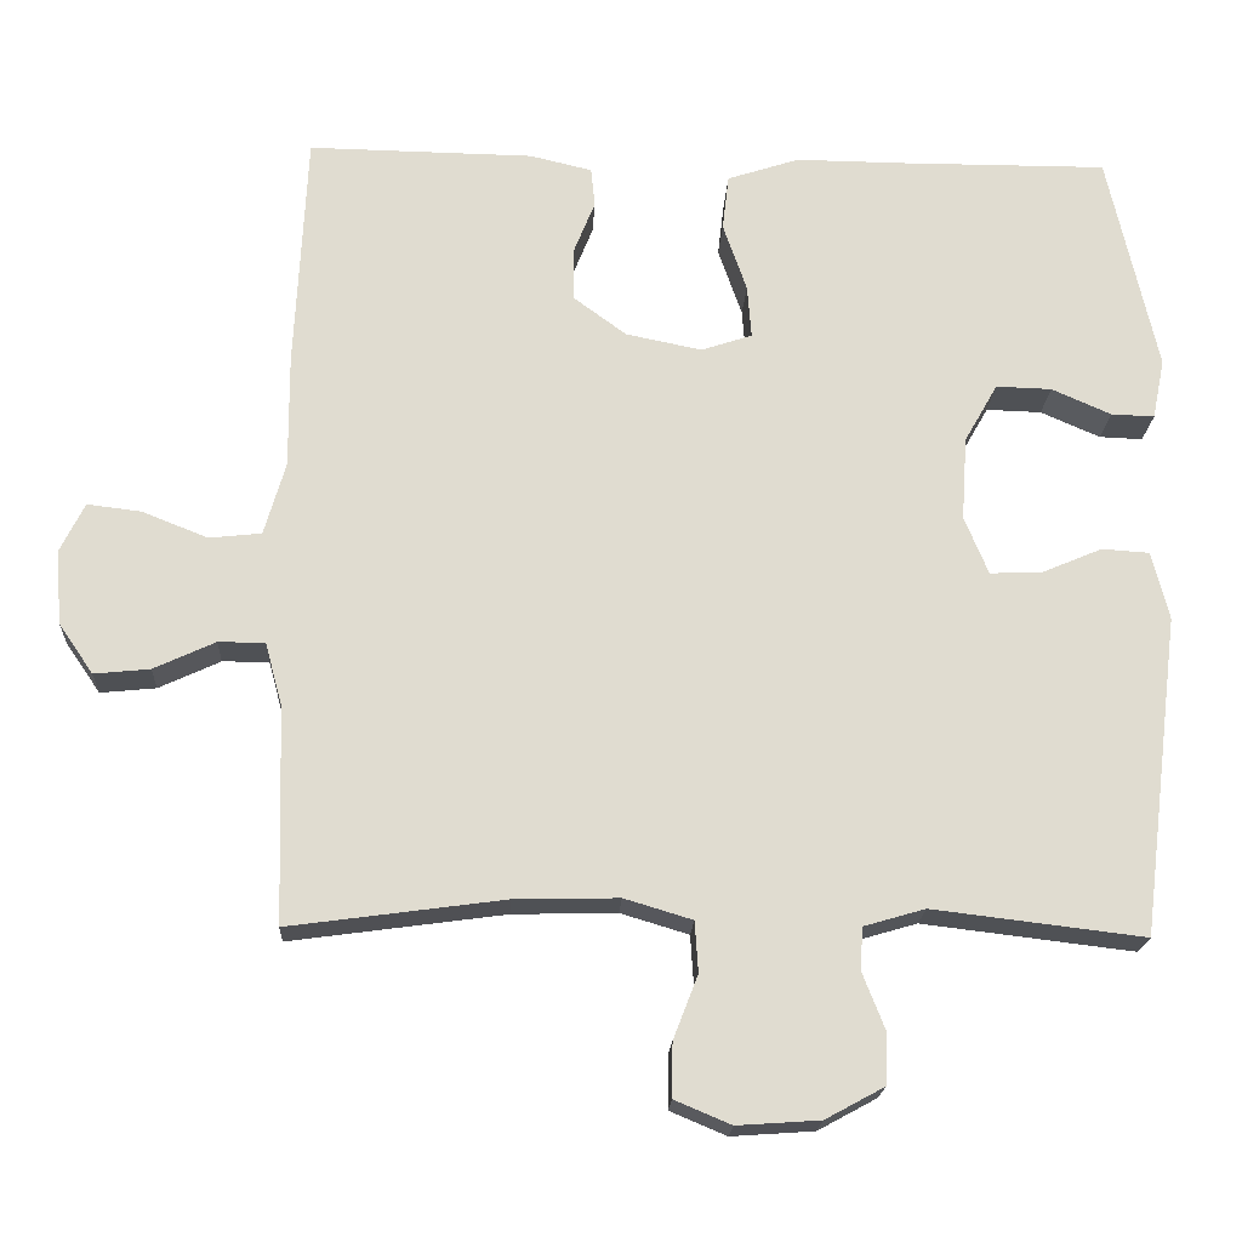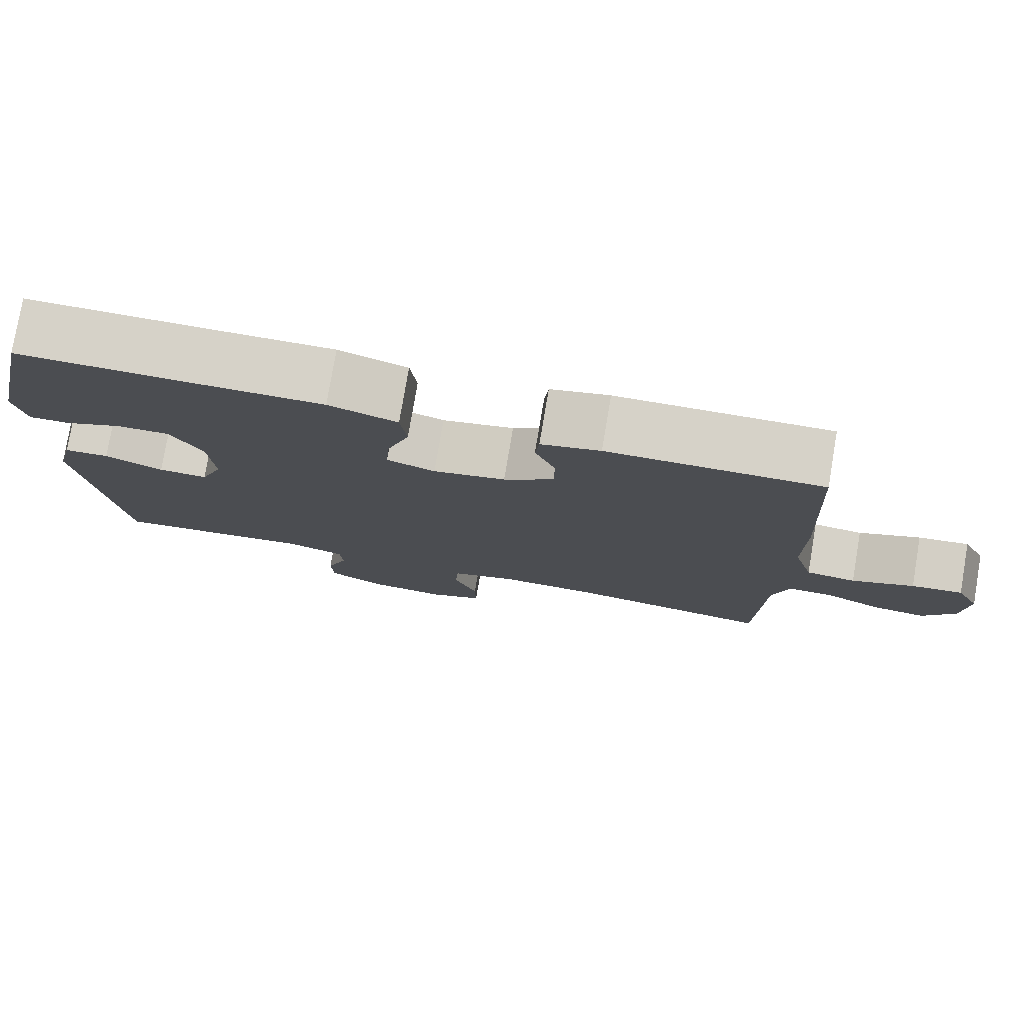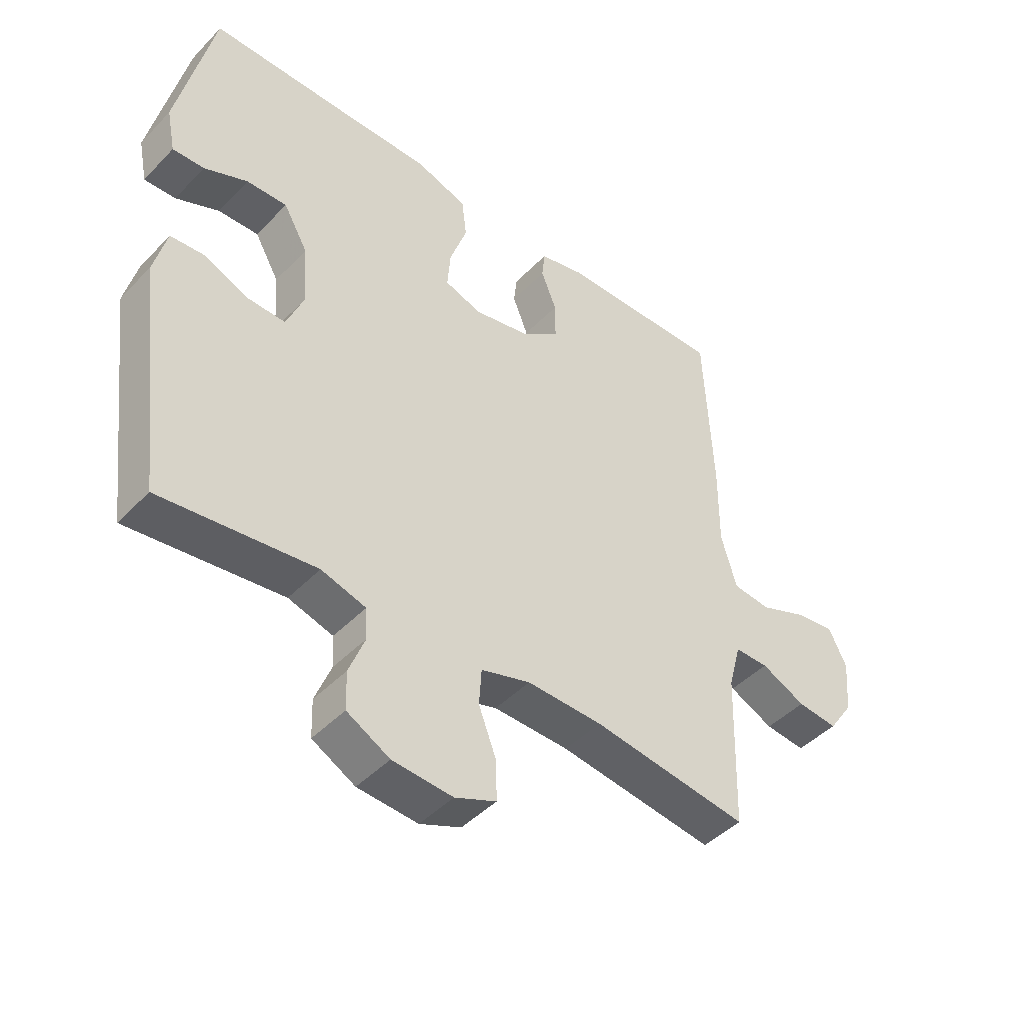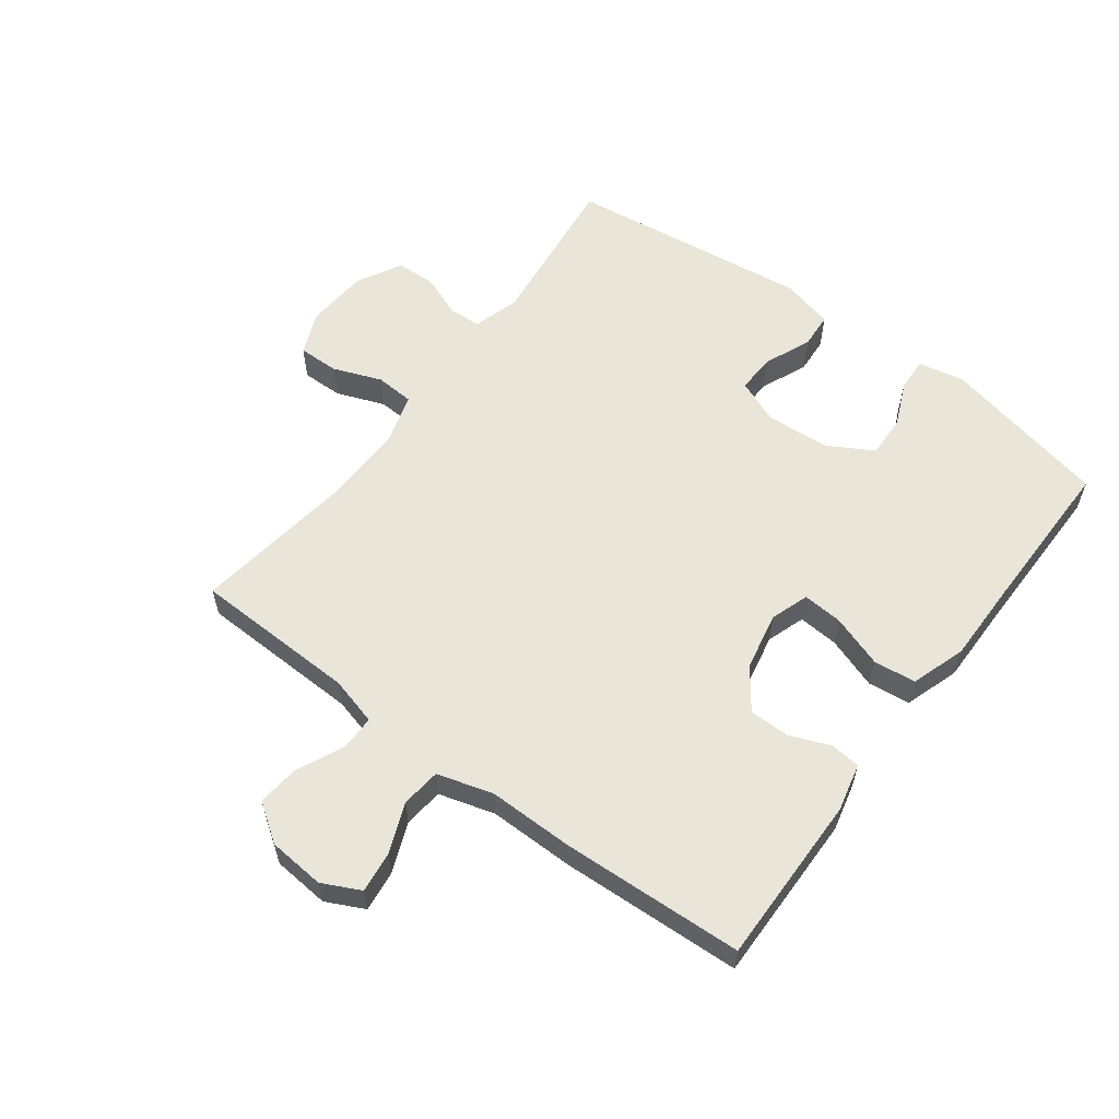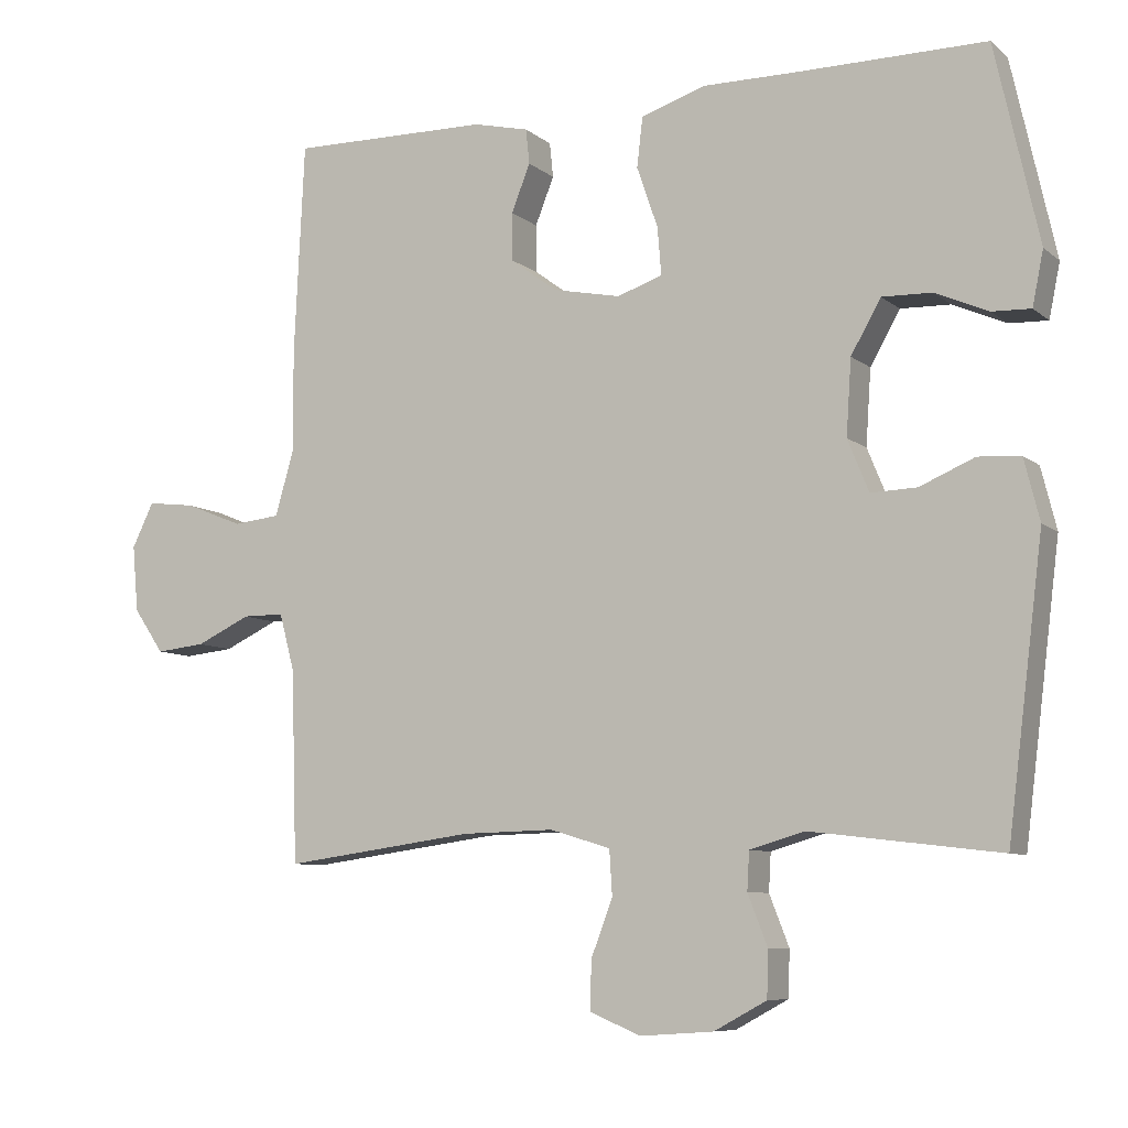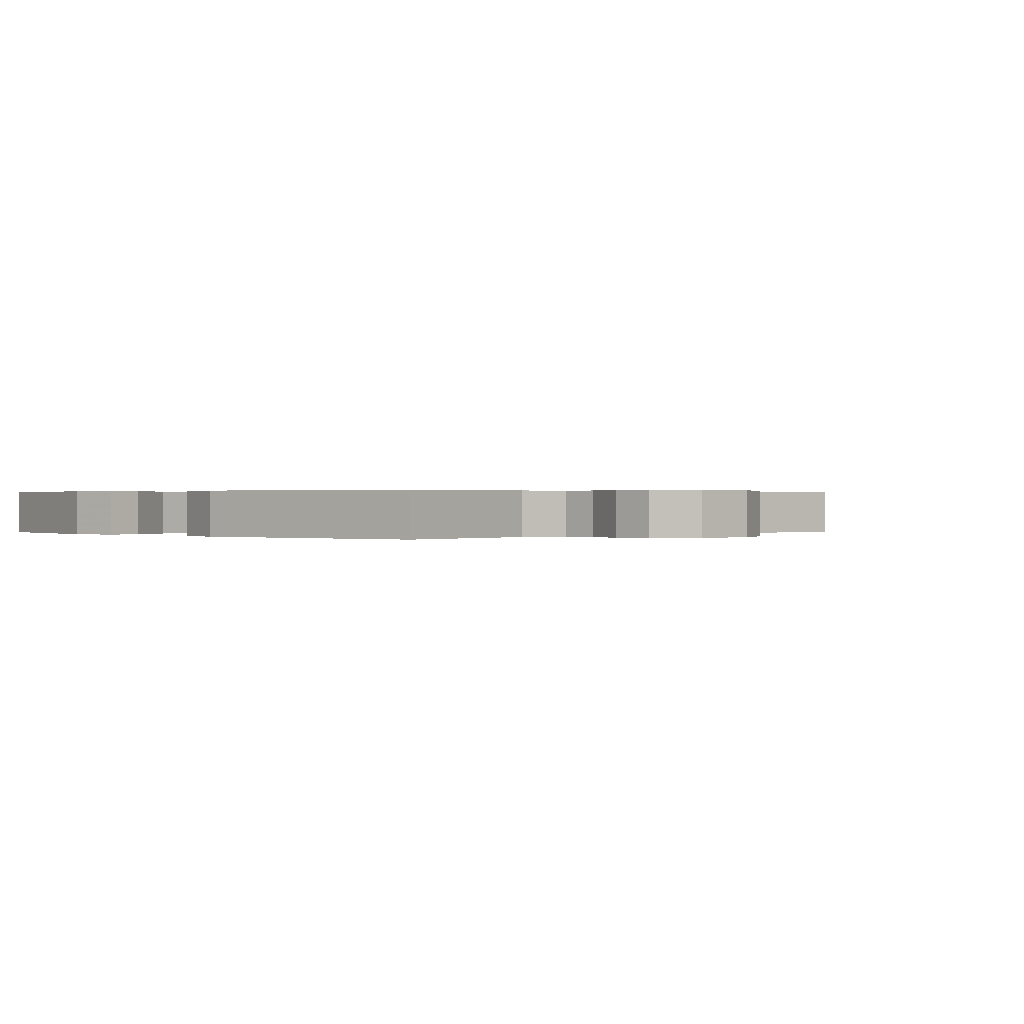
<metadata>
{"format":"obj","ext":"obj","renderer":"f3d","projection":"perspective","resolution":1024,"background":"white","views":[{"elev":-19.9,"azim":-2.9,"up":"+Z"},{"elev":78.0,"azim":-170.4,"up":"+Z"},{"elev":-45.1,"azim":139.5,"up":"+Z"},{"elev":58.4,"azim":-53.2,"up":"+Y"},{"elev":-8.0,"azim":26.9,"up":"+Z"},{"elev":0.3,"azim":134.0,"up":"+Y"}]}
</metadata>
<code>
v 0.5 0.07 0.5
v 0.56 0.07 0.23
v 0.545 0.07 0.156
v 0.492 0.07 0.158
v 0.419 0.07 0.19
v 0.351 0.07 0.192
v 0.31 0.07 0.12
v 0.303 0.07 0.017
v 0.332 0.07 -0.054
v 0.395 0.07 -0.052
v 0.47 0.07 -0.02
v 0.528 0.07 -0.024
v 0.549 0.07 -0.108
v 0.5 0.07 -0.5
v 0.241 0.07 -0.469
v 0.166 0.07 -0.491
v 0.163 0.07 -0.543
v 0.19 0.07 -0.612
v 0.188 0.07 -0.675
v 0.116 0.07 -0.714
v 0.015 0.07 -0.721
v -0.054 0.07 -0.692
v -0.053 0.07 -0.626
v -0.023 0.07 -0.548
v -0.027 0.07 -0.486
v -0.11 0.07 -0.461
v -0.237 0.07 -0.464
v -0.5 0.07 -0.5
v -0.508 0.07 -0.236
v -0.529 0.07 -0.158
v -0.586 0.07 -0.158
v -0.661 0.07 -0.193
v -0.729 0.07 -0.2
v -0.771 0.07 -0.139
v -0.779 0.07 -0.048
v -0.749 0.07 0.013
v -0.683 0.07 0.005
v -0.603 0.07 -0.027
v -0.539 0.07 -0.02
v -0.513 0.07 0.07
v -0.514 0.07 0.208
v -0.5 0.07 0.5
v -0.225 0.07 0.496
v -0.149 0.07 0.478
v -0.144 0.07 0.43
v -0.17 0.07 0.365
v -0.17 0.07 0.3
v -0.105 0.07 0.252
v -0.012 0.07 0.233
v 0.05 0.07 0.254
v 0.045 0.07 0.319
v 0.016 0.07 0.403
v 0.024 0.07 0.471
v 0.112 0.07 0.5
v 0.245 0.07 0.499
v 0.5 0 0.5
v 0.56 0 0.23
v 0.545 0 0.156
v 0.492 0 0.158
v 0.419 0 0.19
v 0.351 0 0.192
v 0.31 0 0.12
v 0.303 0 0.017
v 0.332 0 -0.054
v 0.395 0 -0.052
v 0.47 0 -0.02
v 0.528 0 -0.024
v 0.549 0 -0.108
v 0.5 0 -0.5
v 0.241 0 -0.469
v 0.166 0 -0.491
v 0.163 0 -0.543
v 0.19 0 -0.612
v 0.188 0 -0.675
v 0.116 0 -0.714
v 0.015 0 -0.721
v -0.054 0 -0.692
v -0.053 0 -0.626
v -0.023 0 -0.548
v -0.027 0 -0.486
v -0.11 0 -0.461
v -0.237 0 -0.464
v -0.5 0 -0.5
v -0.508 0 -0.236
v -0.529 0 -0.158
v -0.586 0 -0.158
v -0.661 0 -0.193
v -0.729 0 -0.2
v -0.771 0 -0.139
v -0.779 0 -0.048
v -0.749 0 0.013
v -0.683 0 0.005
v -0.603 0 -0.027
v -0.539 0 -0.02
v -0.513 0 0.07
v -0.514 0 0.208
v -0.5 0 0.5
v -0.225 0 0.496
v -0.149 0 0.478
v -0.144 0 0.43
v -0.17 0 0.365
v -0.17 0 0.3
v -0.105 0 0.252
v -0.012 0 0.233
v 0.05 0 0.254
v 0.045 0 0.319
v 0.016 0 0.403
v 0.024 0 0.471
v 0.112 0 0.5
v 0.245 0 0.499
f 52 53 54 55
f 51 52 55 1
f 50 51 1 2
f 49 50 2
f 43 44 45 46
f 43 46 47
f 40 41 42 43
f 39 40 43 47
f 35 36 37 38
f 35 38 39
f 34 35 39
f 31 32 33 34
f 30 31 34 39
f 29 30 39 47
f 27 28 29 47
f 21 22 23 24
f 21 24 25
f 20 21 25
f 17 18 19 20
f 16 17 20 25
f 15 16 25 26
f 13 14 15
f 10 11 12 13
f 9 10 13 15
f 8 9 15 26
f 2 3 4 5
f 49 2 5 6
f 26 27 47 48
f 7 8 26 48
f 7 48 49
f 6 7 49
f 110 109 108 107
f 56 110 107 106
f 57 56 106 105
f 57 105 104
f 101 100 99 98
f 102 101 98
f 98 97 96 95
f 102 98 95 94
f 93 92 91 90
f 94 93 90
f 94 90 89
f 89 88 87 86
f 94 89 86 85
f 102 94 85 84
f 102 84 83 82
f 79 78 77 76
f 80 79 76
f 80 76 75
f 75 74 73 72
f 80 75 72 71
f 81 80 71 70
f 70 69 68
f 68 67 66 65
f 70 68 65 64
f 81 70 64 63
f 60 59 58 57
f 61 60 57 104
f 103 102 82 81
f 103 81 63 62
f 104 103 62
f 104 62 61
f 1 56 57 2
f 2 57 58 3
f 3 58 59 4
f 4 59 60 5
f 5 60 61 6
f 6 61 62 7
f 7 62 63 8
f 8 63 64 9
f 9 64 65 10
f 10 65 66 11
f 11 66 67 12
f 12 67 68 13
f 13 68 69 14
f 14 69 70 15
f 15 70 71 16
f 16 71 72 17
f 17 72 73 18
f 18 73 74 19
f 19 74 75 20
f 20 75 76 21
f 21 76 77 22
f 22 77 78 23
f 23 78 79 24
f 24 79 80 25
f 25 80 81 26
f 26 81 82 27
f 27 82 83 28
f 28 83 84 29
f 29 84 85 30
f 30 85 86 31
f 31 86 87 32
f 32 87 88 33
f 33 88 89 34
f 34 89 90 35
f 35 90 91 36
f 36 91 92 37
f 37 92 93 38
f 38 93 94 39
f 39 94 95 40
f 40 95 96 41
f 41 96 97 42
f 42 97 98 43
f 43 98 99 44
f 44 99 100 45
f 45 100 101 46
f 46 101 102 47
f 47 102 103 48
f 48 103 104 49
f 49 104 105 50
f 50 105 106 51
f 51 106 107 52
f 52 107 108 53
f 53 108 109 54
f 54 109 110 55
f 55 110 56 1

</code>
